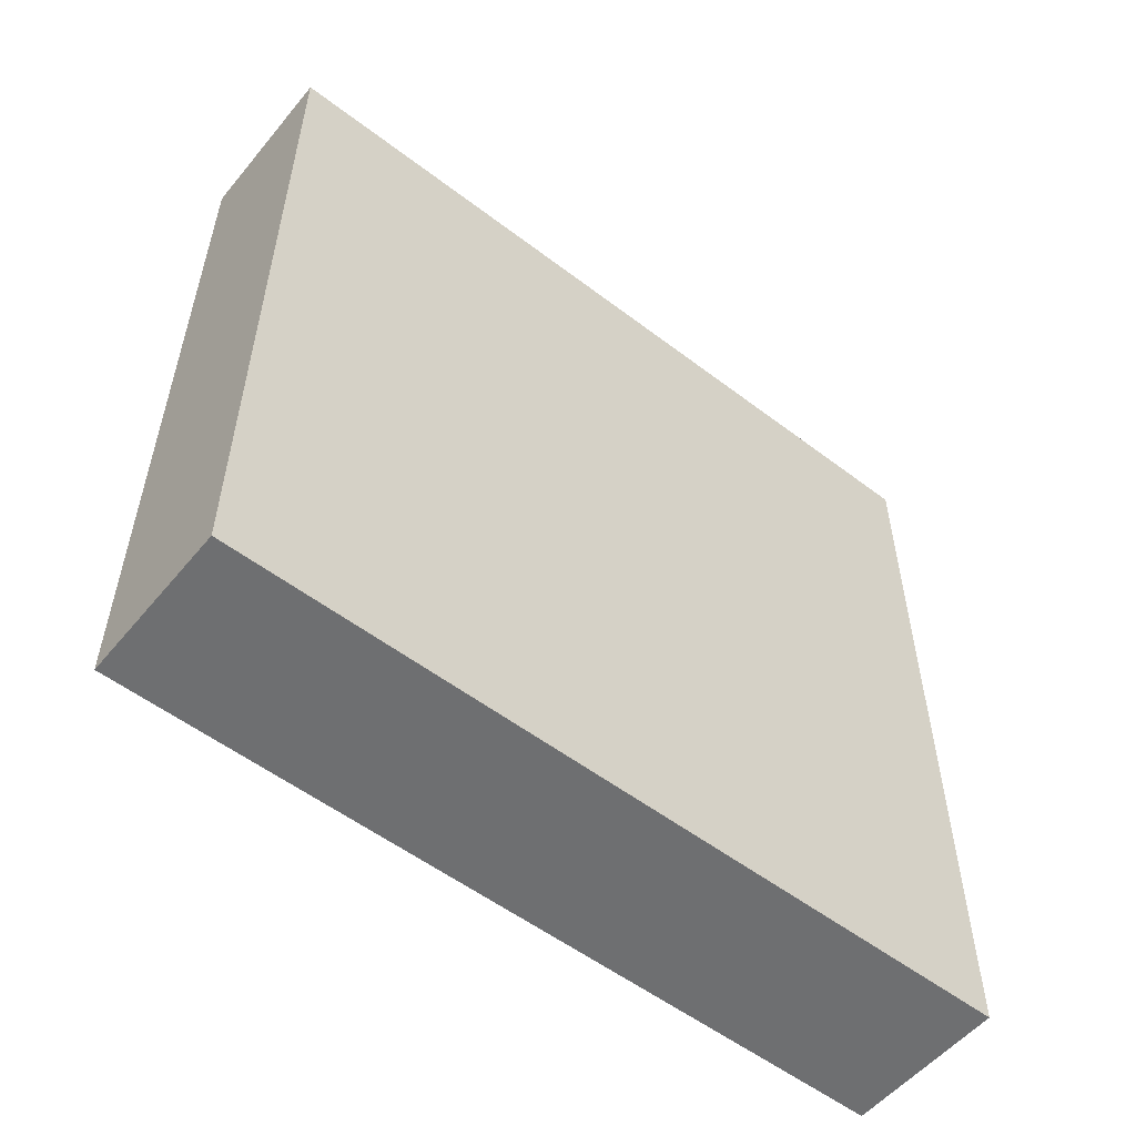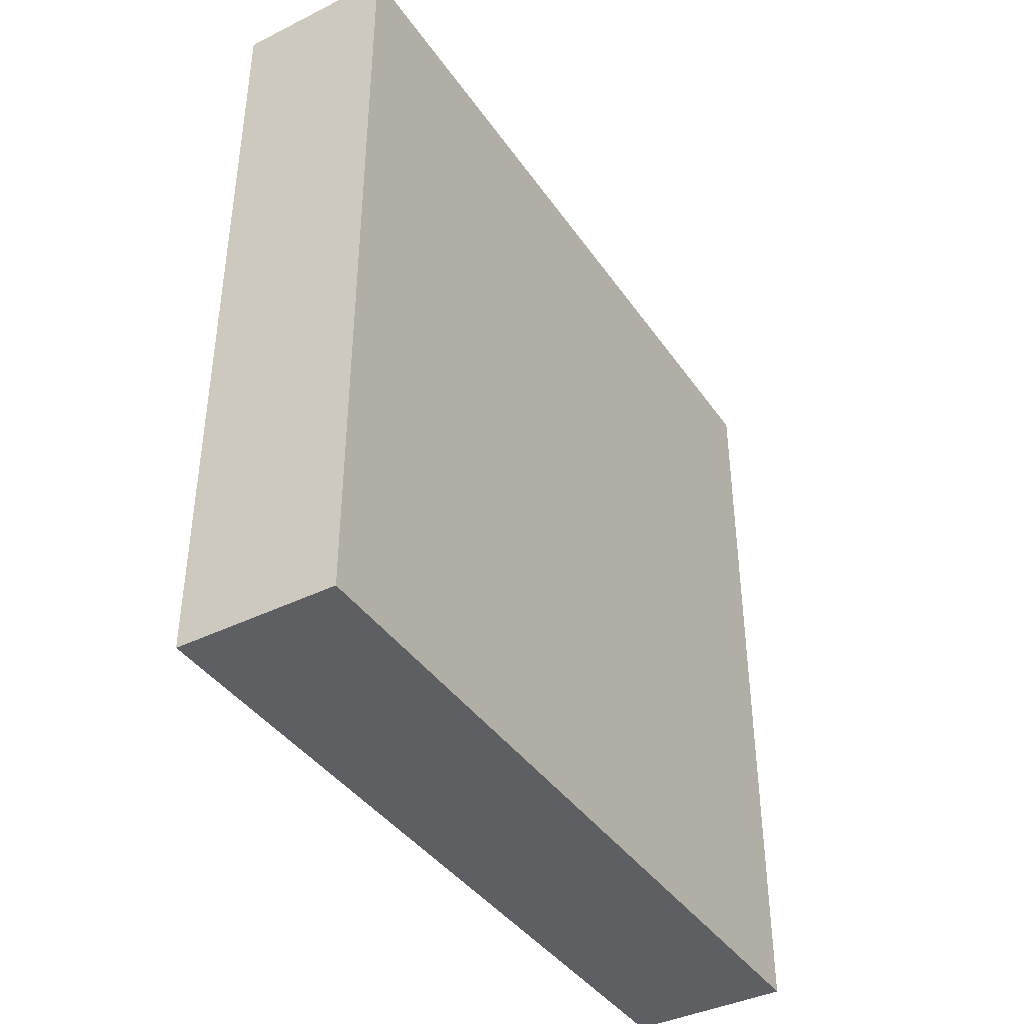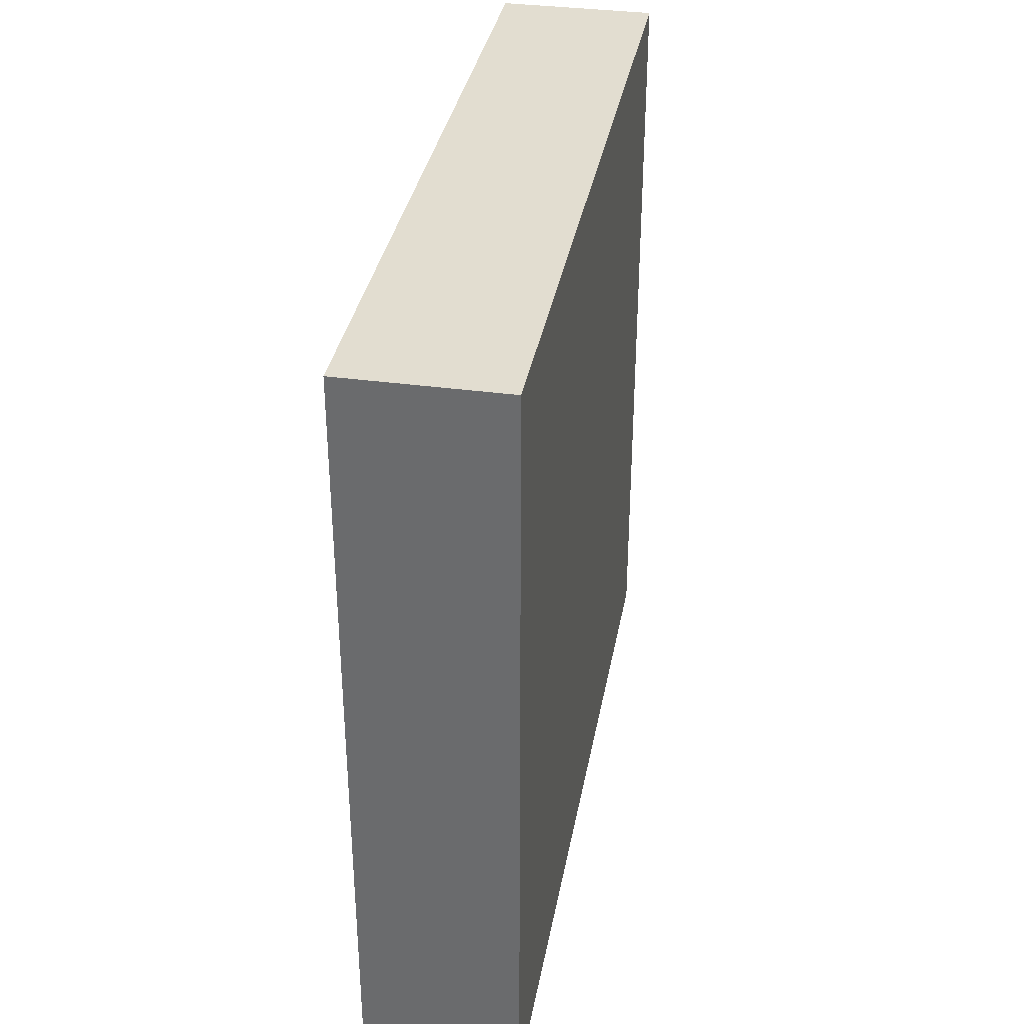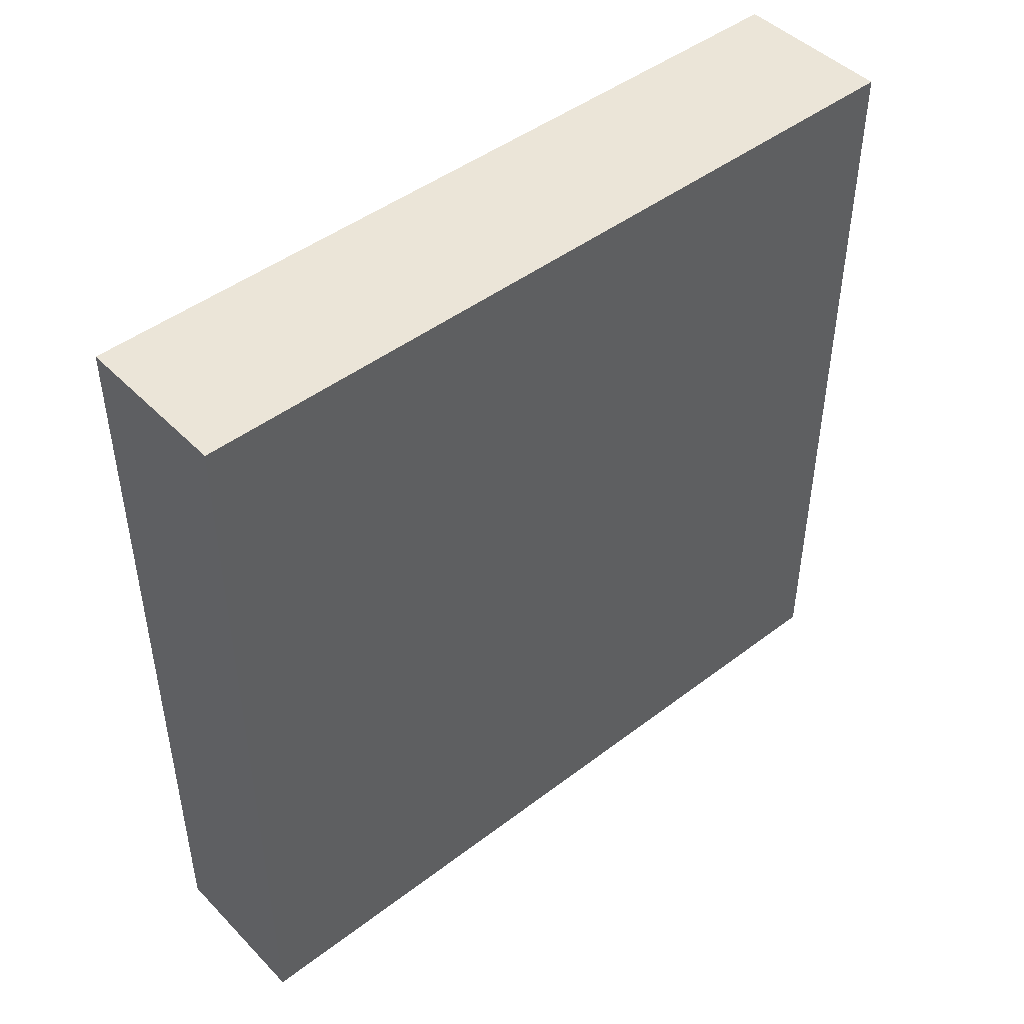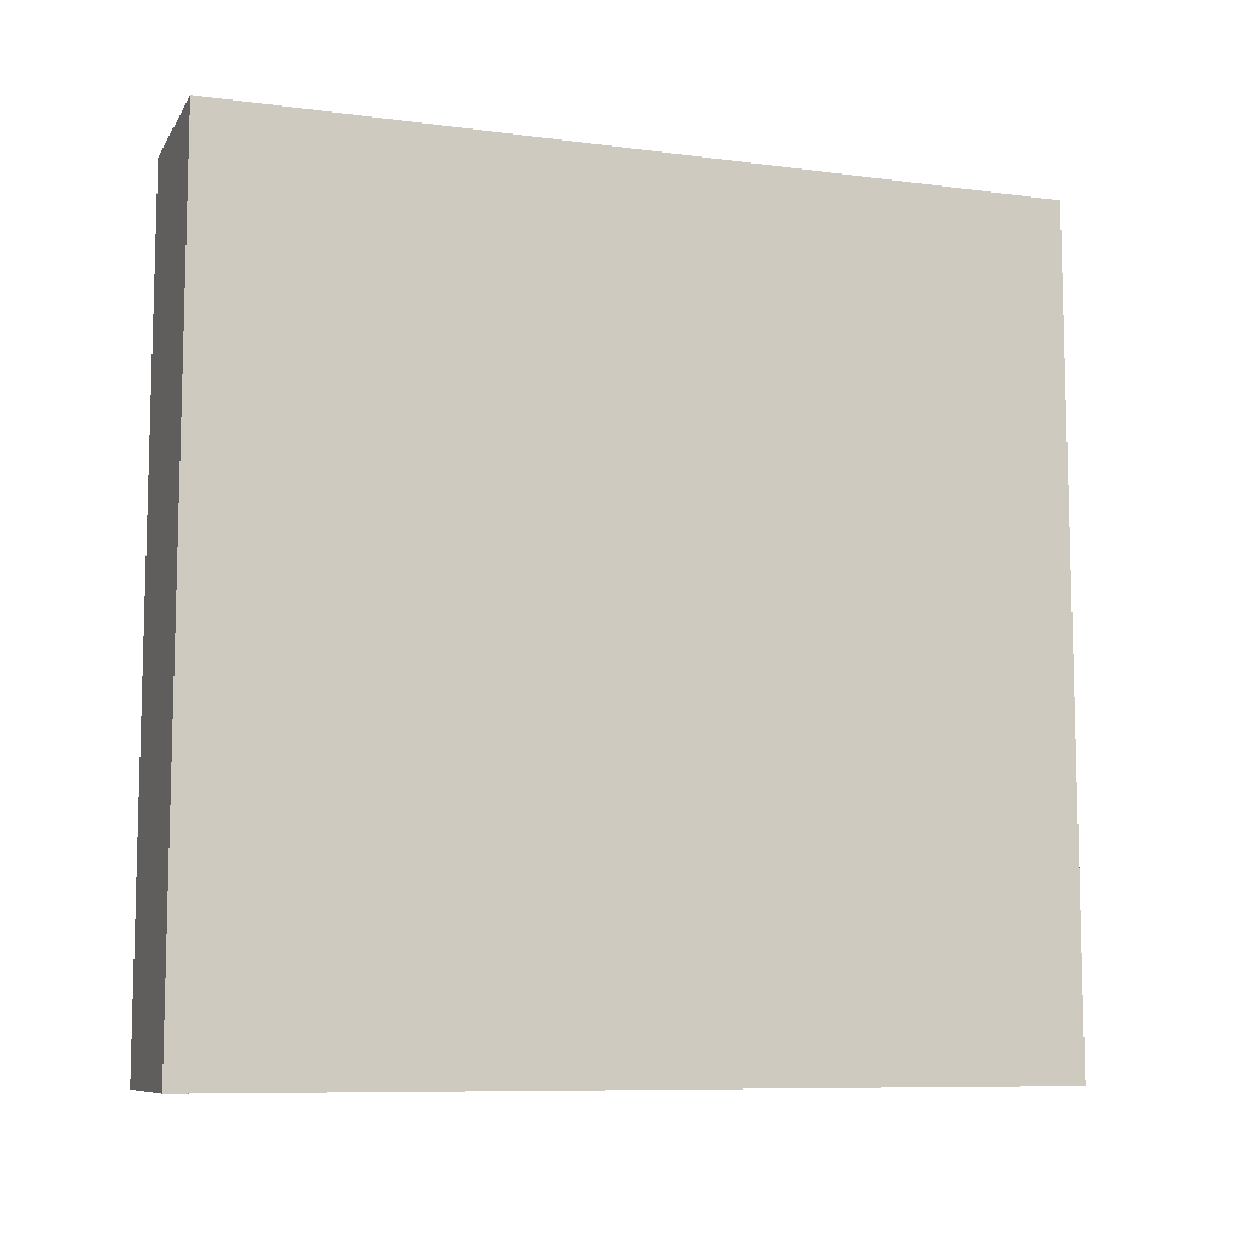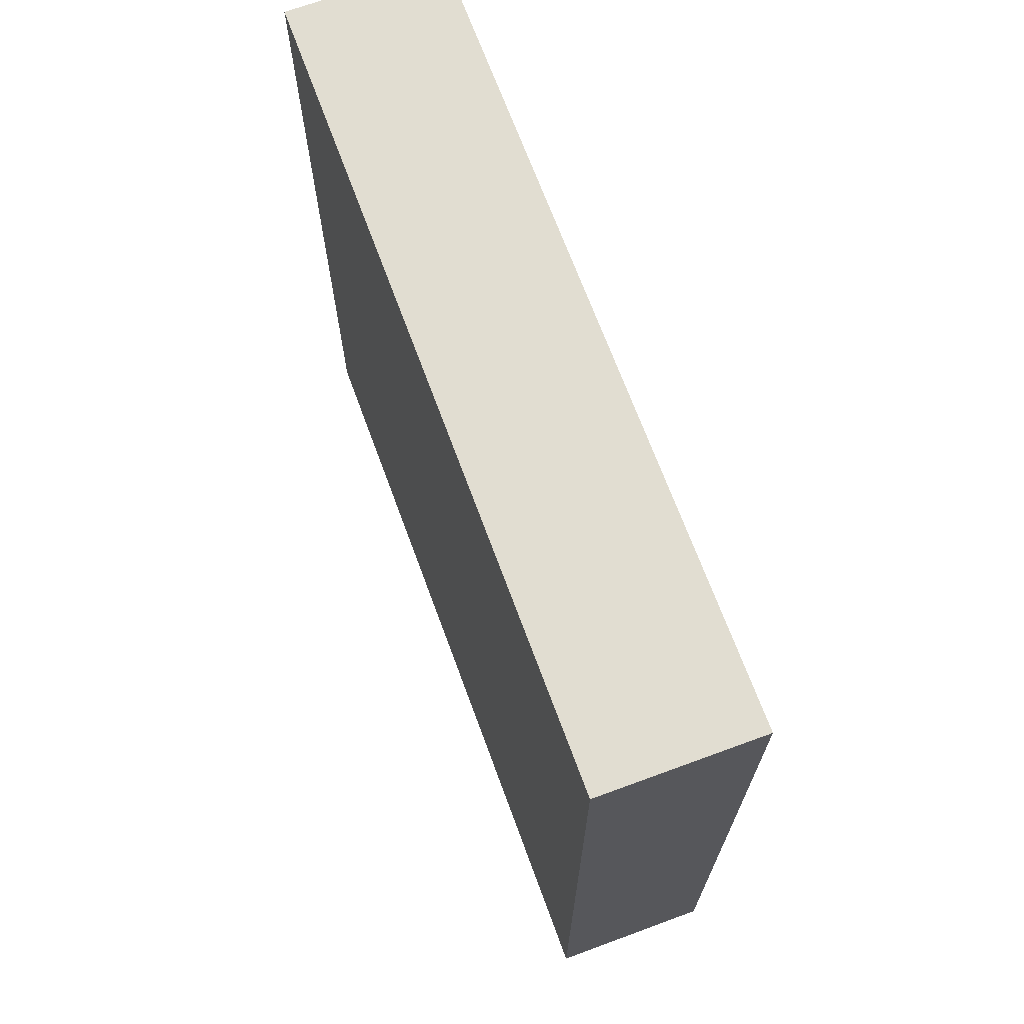
<metadata>
{"format":"obj","ext":"obj","renderer":"f3d","projection":"perspective","resolution":1024,"background":"white","views":[{"elev":-54.6,"azim":-128.9,"up":"+Z"},{"elev":-40.2,"azim":-148.7,"up":"+Z"},{"elev":35.2,"azim":-169.7,"up":"+Y"},{"elev":46.0,"azim":-131.1,"up":"+Z"},{"elev":-9.1,"azim":-109.5,"up":"+Z"},{"elev":68.9,"azim":-20.2,"up":"+Z"}]}
</metadata>
<code>
v -0.2 -1 1
v -0.2 -1 -1
v -0.2 1 1
v -0.2 1 -1
v 0.2 -1 1
v 0.2 -1 -1
v 0.2 1 1
v 0.2 1 -1
f 1 5 7 3
f 4 3 7 8
f 8 7 5 6
f 6 2 4 8
f 2 1 3 4
f 6 5 1 2

</code>
